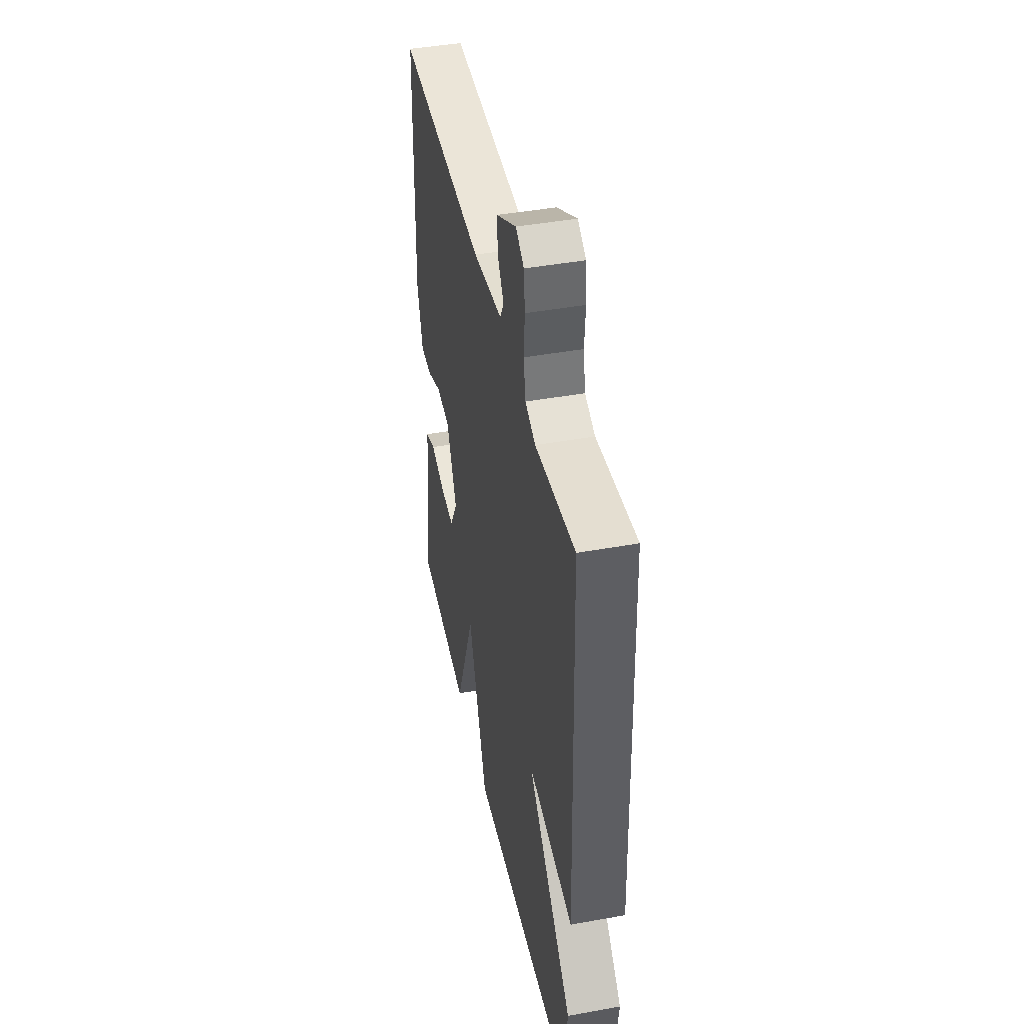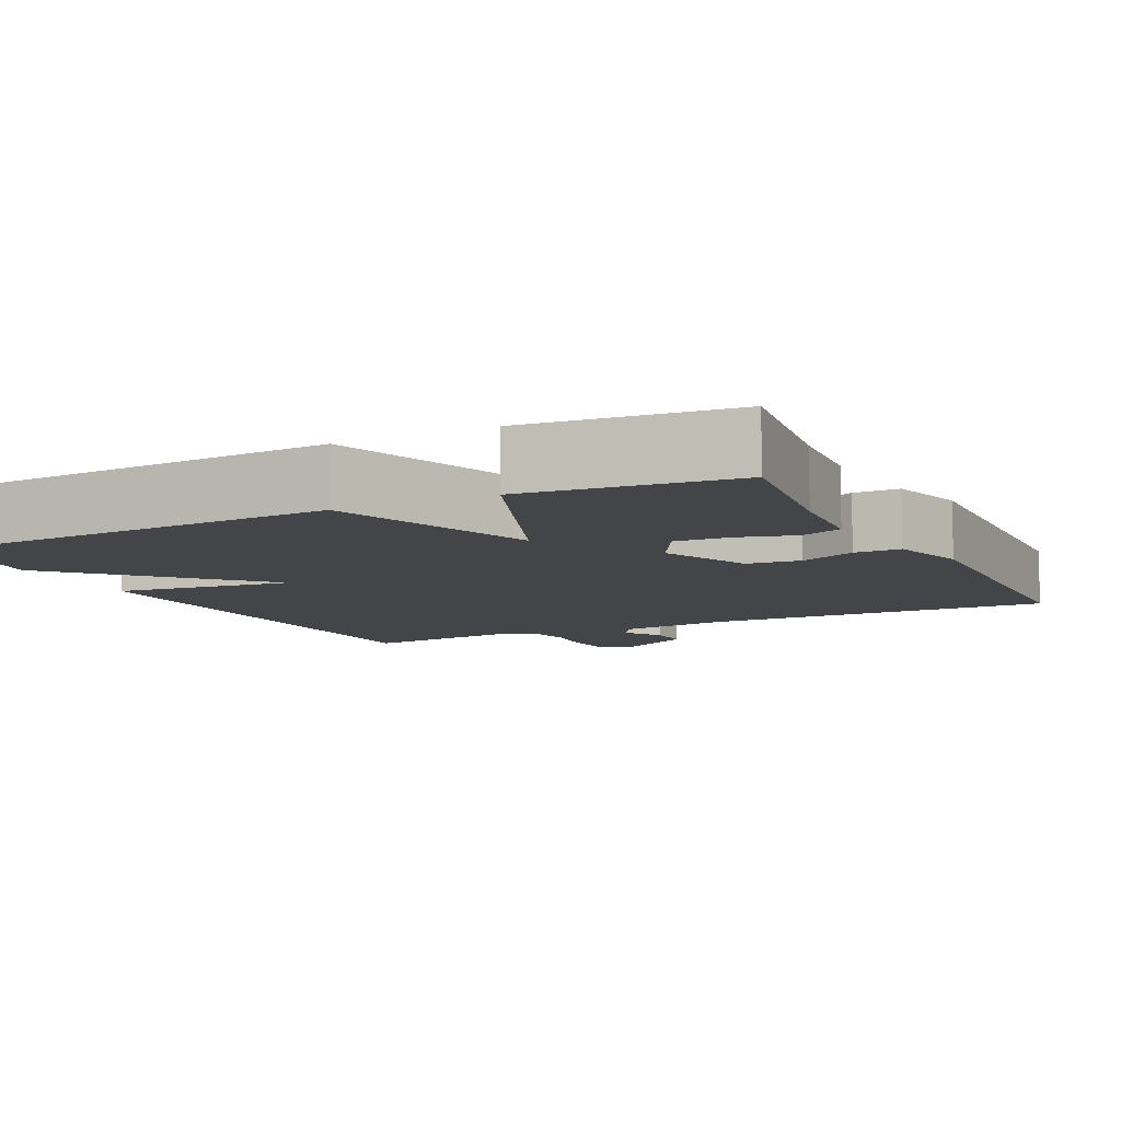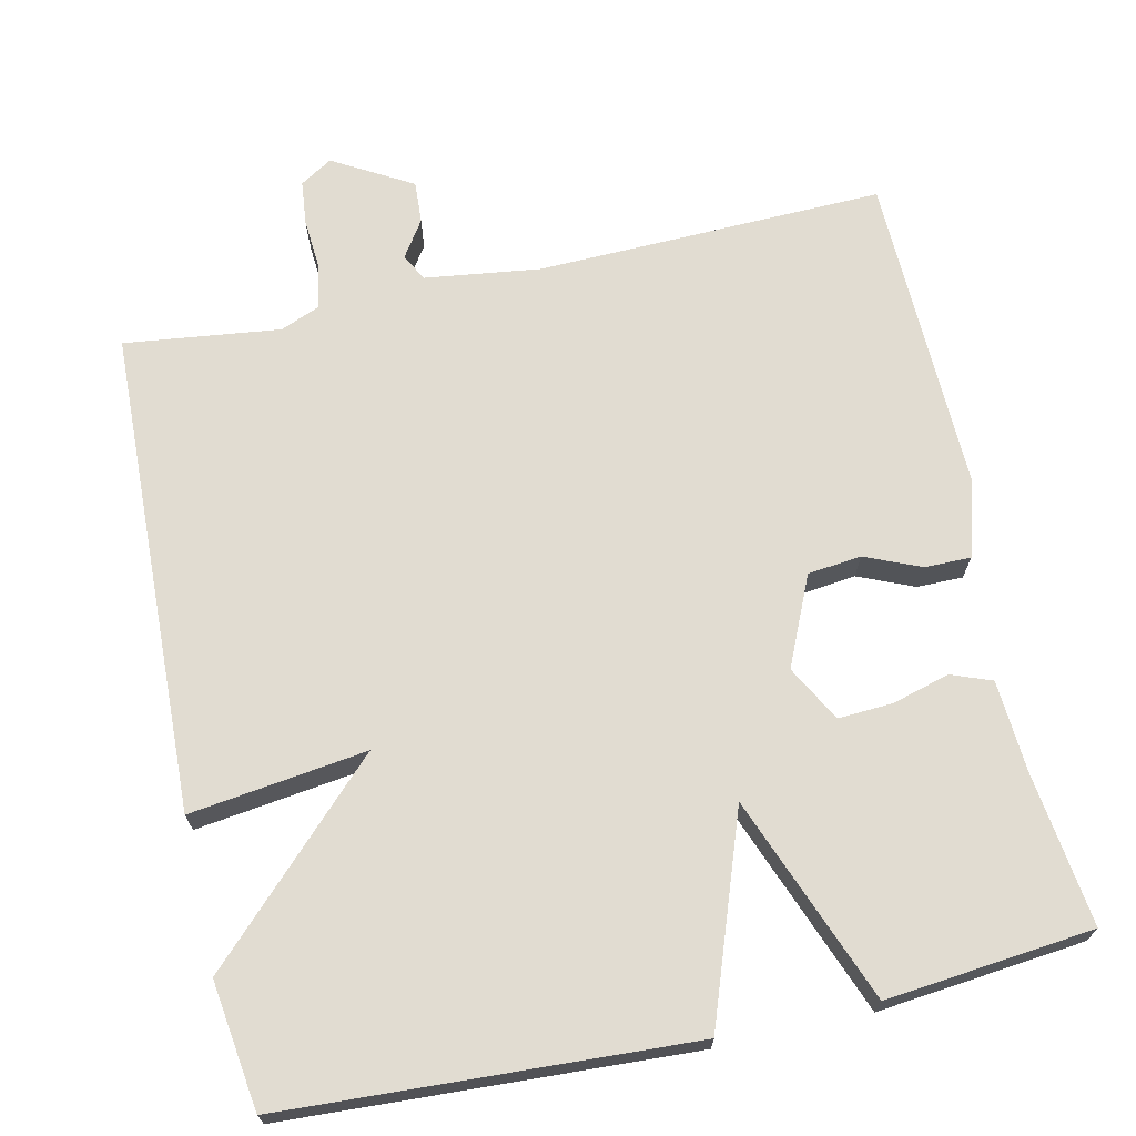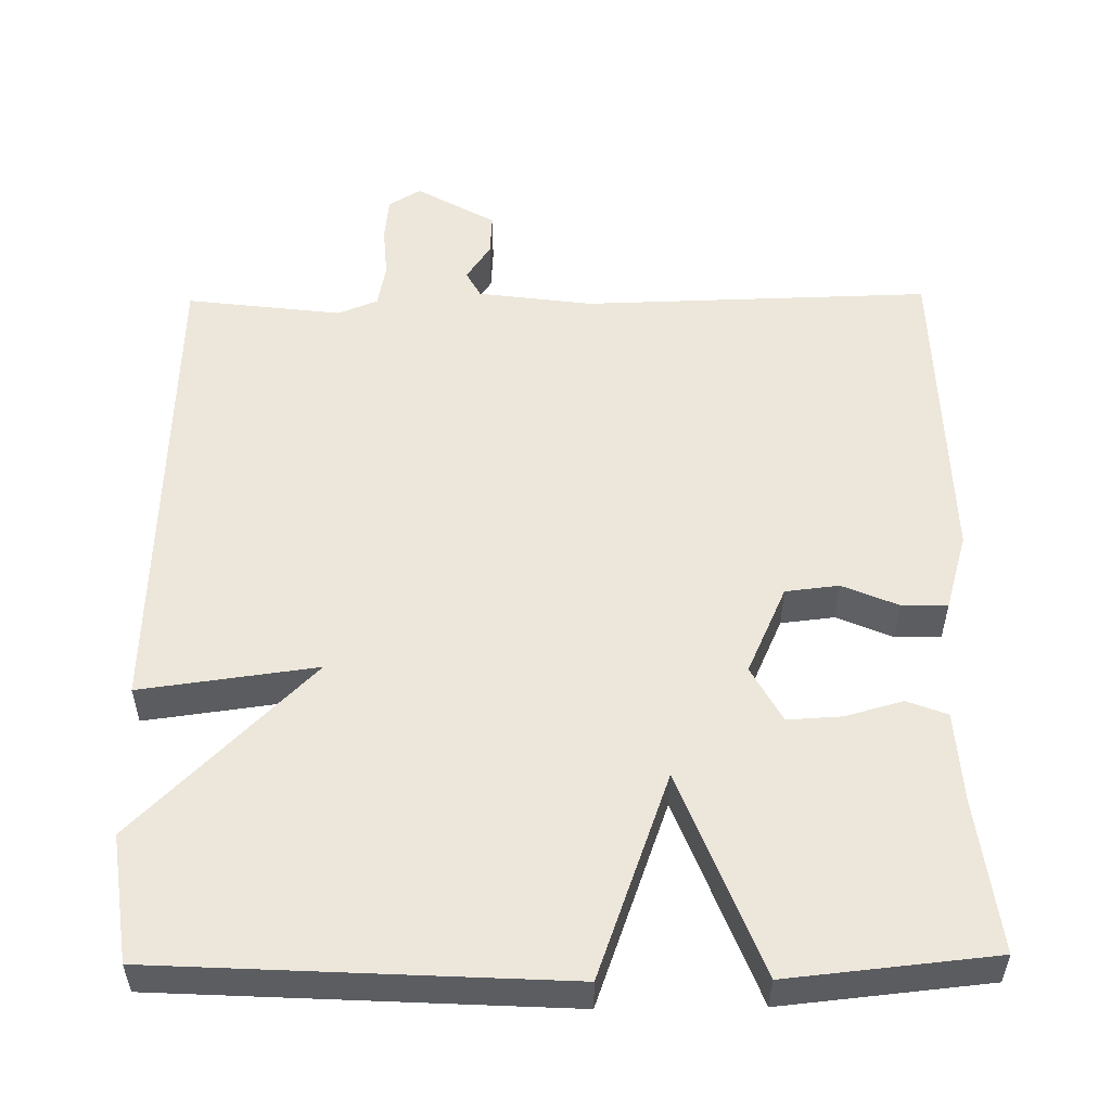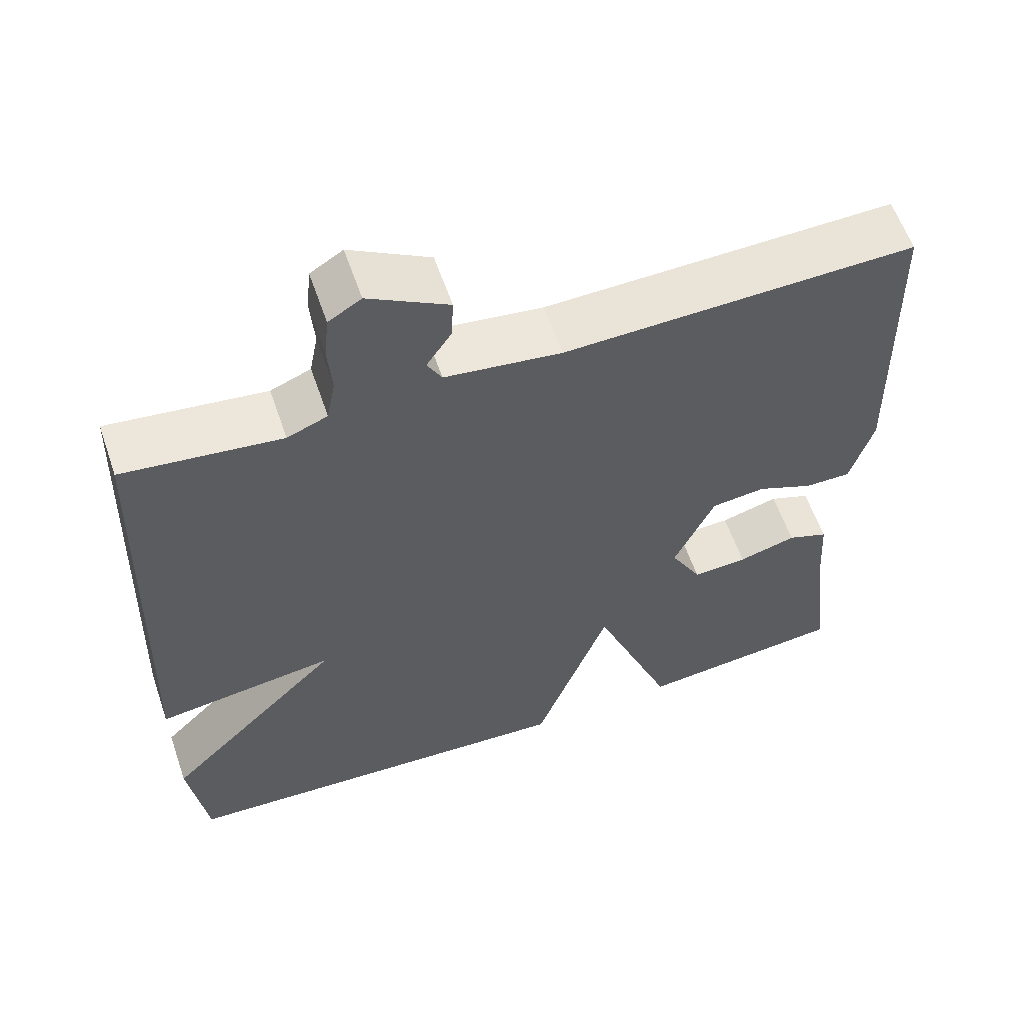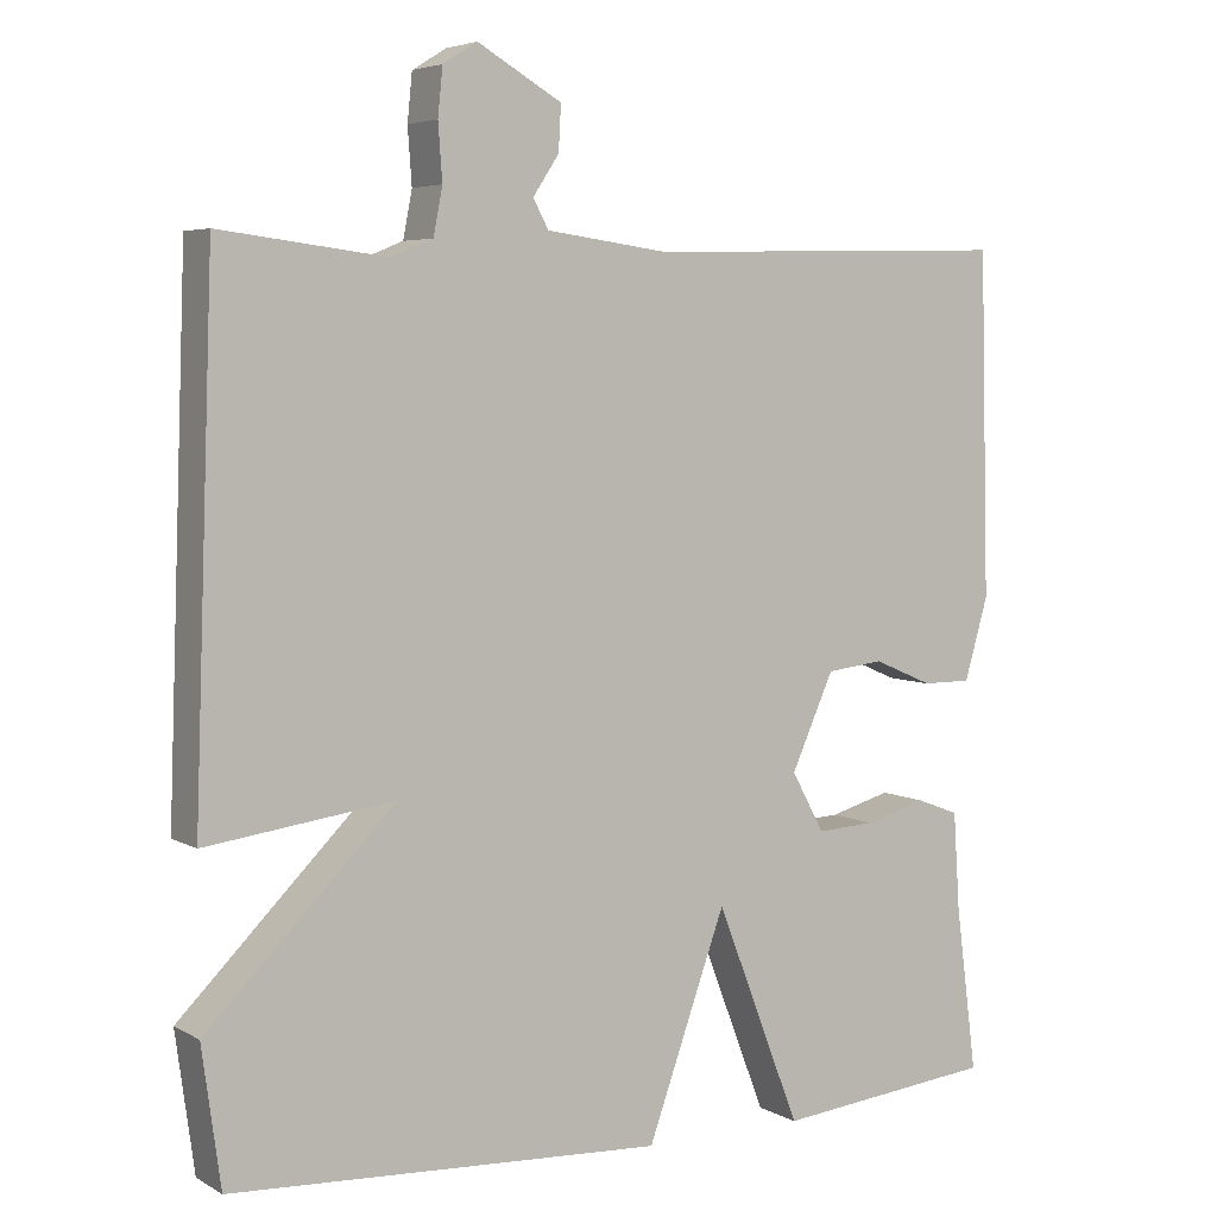
<metadata>
{"format":"obj","ext":"obj","renderer":"f3d","projection":"perspective","resolution":1024,"background":"white","views":[{"elev":43.9,"azim":78.0,"up":"+Z"},{"elev":-8.8,"azim":-153.8,"up":"+Y"},{"elev":69.2,"azim":167.5,"up":"+Y"},{"elev":53.9,"azim":179.3,"up":"+Y"},{"elev":59.4,"azim":161.0,"up":"+Z"},{"elev":5.0,"azim":148.5,"up":"+Z"}]}
</metadata>
<code>
v -0.5 0.07 -0.5
v -0.474 0.07 -0.299
v -0.466 0.07 -0.18
v -0.413 0.07 -0.16
v -0.338 0.07 -0.181
v -0.267 0.07 -0.185
v -0.227 0.07 -0.112
v -0.279 0.07 0.004
v -0.349 0.07 0.012
v -0.422 0.07 -0.019
v -0.482 0.07 -0.019
v -0.511 0.07 0.081
v -0.5 0.07 0.5
v -0.046 0.07 0.488
v 0.104 0.07 0.508
v 0.123 0.07 0.543
v 0.091 0.07 0.591
v 0.088 0.07 0.646
v 0.191 0.07 0.705
v 0.233 0.07 0.679
v 0.239 0.07 0.621
v 0.234 0.07 0.553
v 0.245 0.07 0.496
v 0.297 0.07 0.475
v 0.5 0.07 0.5
v 0.523 0.07 -0.133
v 0.292 0.07 -0.102
v 0.523 0.07 -0.333
v 0.5 0.07 -0.5
v -0.03 0.07 -0.528
v -0.126 0.07 -0.26
v -0.23 0.07 -0.528
v -0.5 0 -0.5
v -0.474 0 -0.299
v -0.466 0 -0.18
v -0.413 0 -0.16
v -0.338 0 -0.181
v -0.267 0 -0.185
v -0.227 0 -0.112
v -0.279 0 0.004
v -0.349 0 0.012
v -0.422 0 -0.019
v -0.482 0 -0.019
v -0.511 0 0.081
v -0.5 0 0.5
v -0.046 0 0.488
v 0.104 0 0.508
v 0.123 0 0.543
v 0.091 0 0.591
v 0.088 0 0.646
v 0.191 0 0.705
v 0.233 0 0.679
v 0.239 0 0.621
v 0.234 0 0.553
v 0.245 0 0.496
v 0.297 0 0.475
v 0.5 0 0.5
v 0.523 0 -0.133
v 0.292 0 -0.102
v 0.523 0 -0.333
v 0.5 0 -0.5
v -0.03 0 -0.528
v -0.126 0 -0.26
v -0.23 0 -0.528
f 31 32 1 2
f 29 30 31
f 28 29 31
f 27 28 31
f 27 31 2
f 24 25 26 27
f 23 24 27
f 22 23 27
f 20 21 22
f 19 20 22
f 18 19 22
f 17 18 22
f 16 17 22
f 15 16 22 27
f 14 15 27
f 12 13 14
f 11 12 14
f 10 11 14
f 9 10 14
f 8 9 14
f 7 8 14 27
f 6 7 27
f 2 3 4 5
f 2 5 6
f 2 6 27
f 34 33 64 63
f 63 62 61
f 63 61 60
f 63 60 59
f 34 63 59
f 59 58 57 56
f 59 56 55
f 59 55 54
f 54 53 52
f 54 52 51
f 54 51 50
f 54 50 49
f 54 49 48
f 59 54 48 47
f 59 47 46
f 46 45 44
f 46 44 43
f 46 43 42
f 46 42 41
f 46 41 40
f 59 46 40 39
f 59 39 38
f 37 36 35 34
f 38 37 34
f 59 38 34
f 1 33 34 2
f 2 34 35 3
f 3 35 36 4
f 4 36 37 5
f 5 37 38 6
f 6 38 39 7
f 7 39 40 8
f 8 40 41 9
f 9 41 42 10
f 10 42 43 11
f 11 43 44 12
f 12 44 45 13
f 13 45 46 14
f 14 46 47 15
f 15 47 48 16
f 16 48 49 17
f 17 49 50 18
f 18 50 51 19
f 19 51 52 20
f 20 52 53 21
f 21 53 54 22
f 22 54 55 23
f 23 55 56 24
f 24 56 57 25
f 25 57 58 26
f 26 58 59 27
f 27 59 60 28
f 28 60 61 29
f 29 61 62 30
f 30 62 63 31
f 31 63 64 32
f 32 64 33 1

</code>
